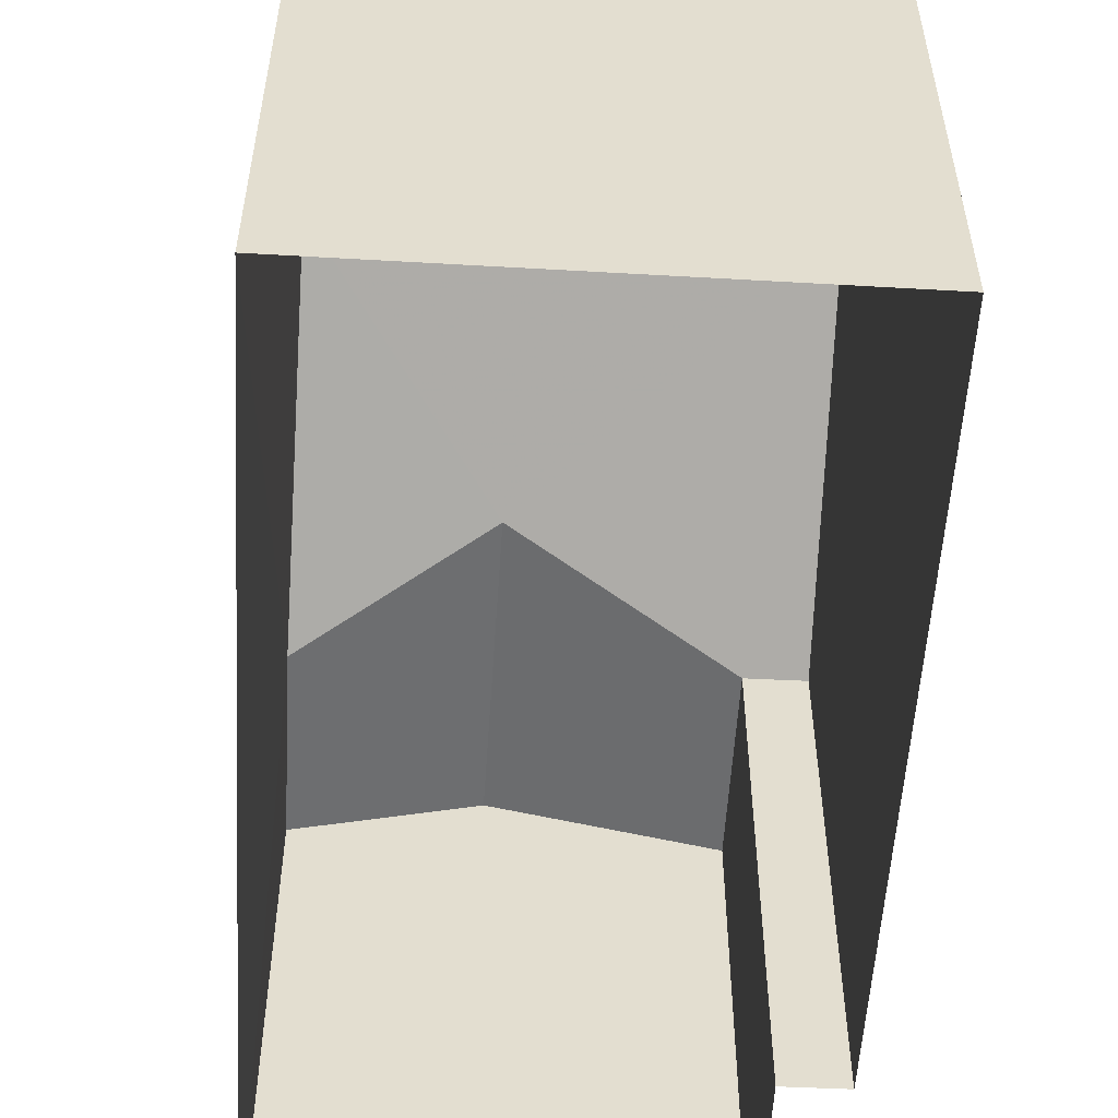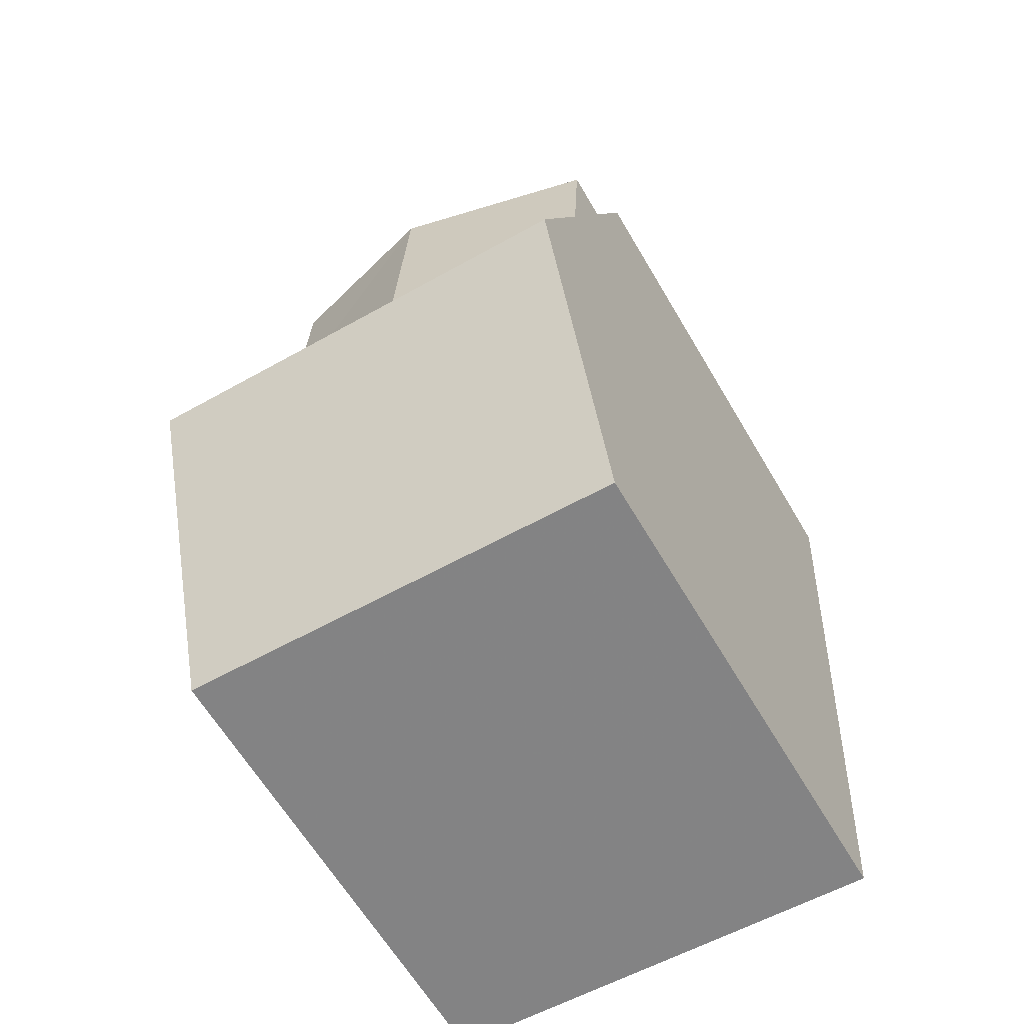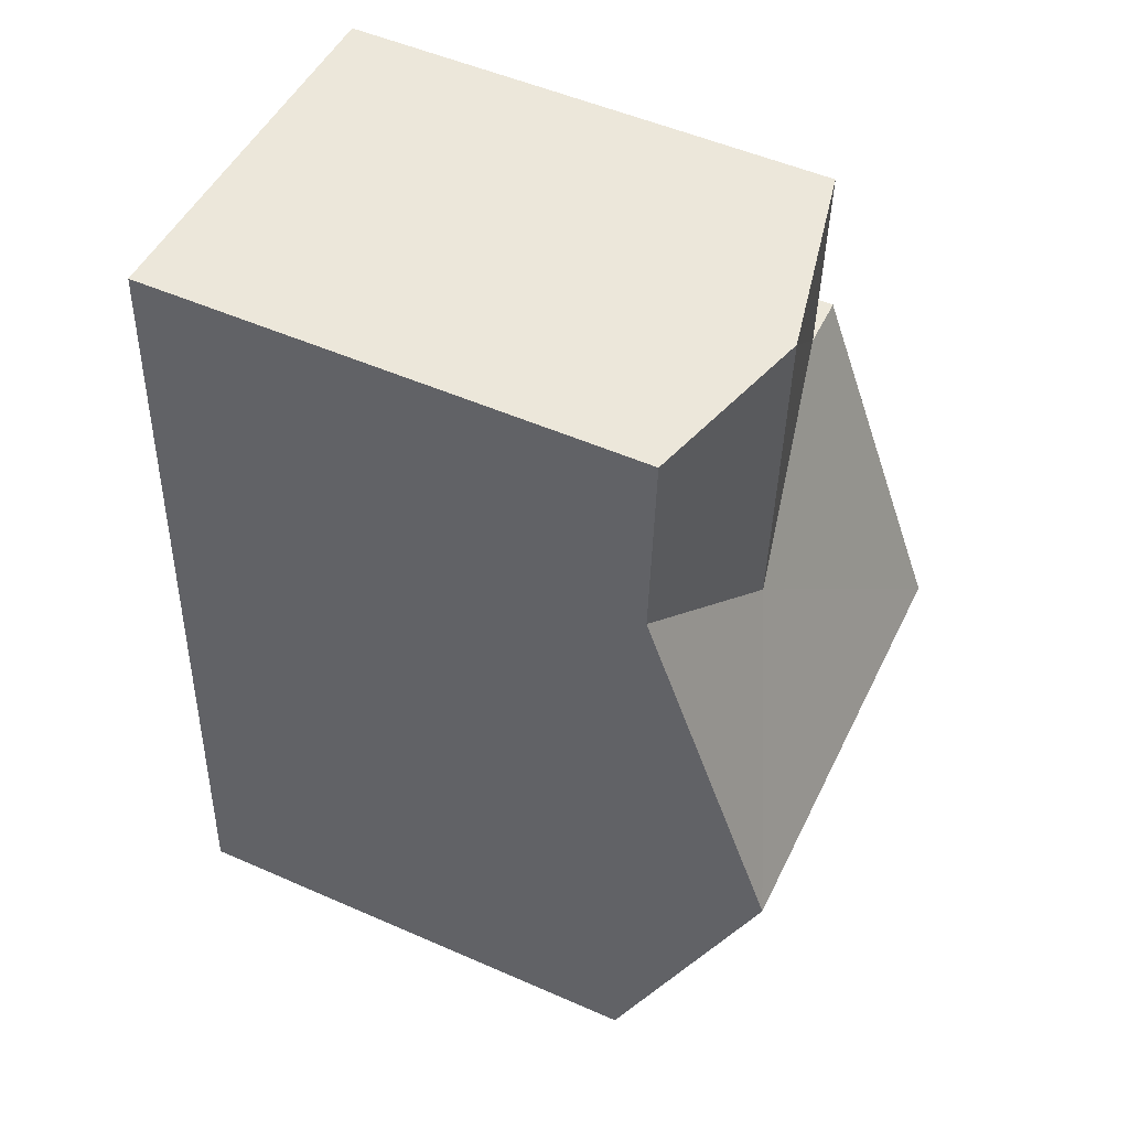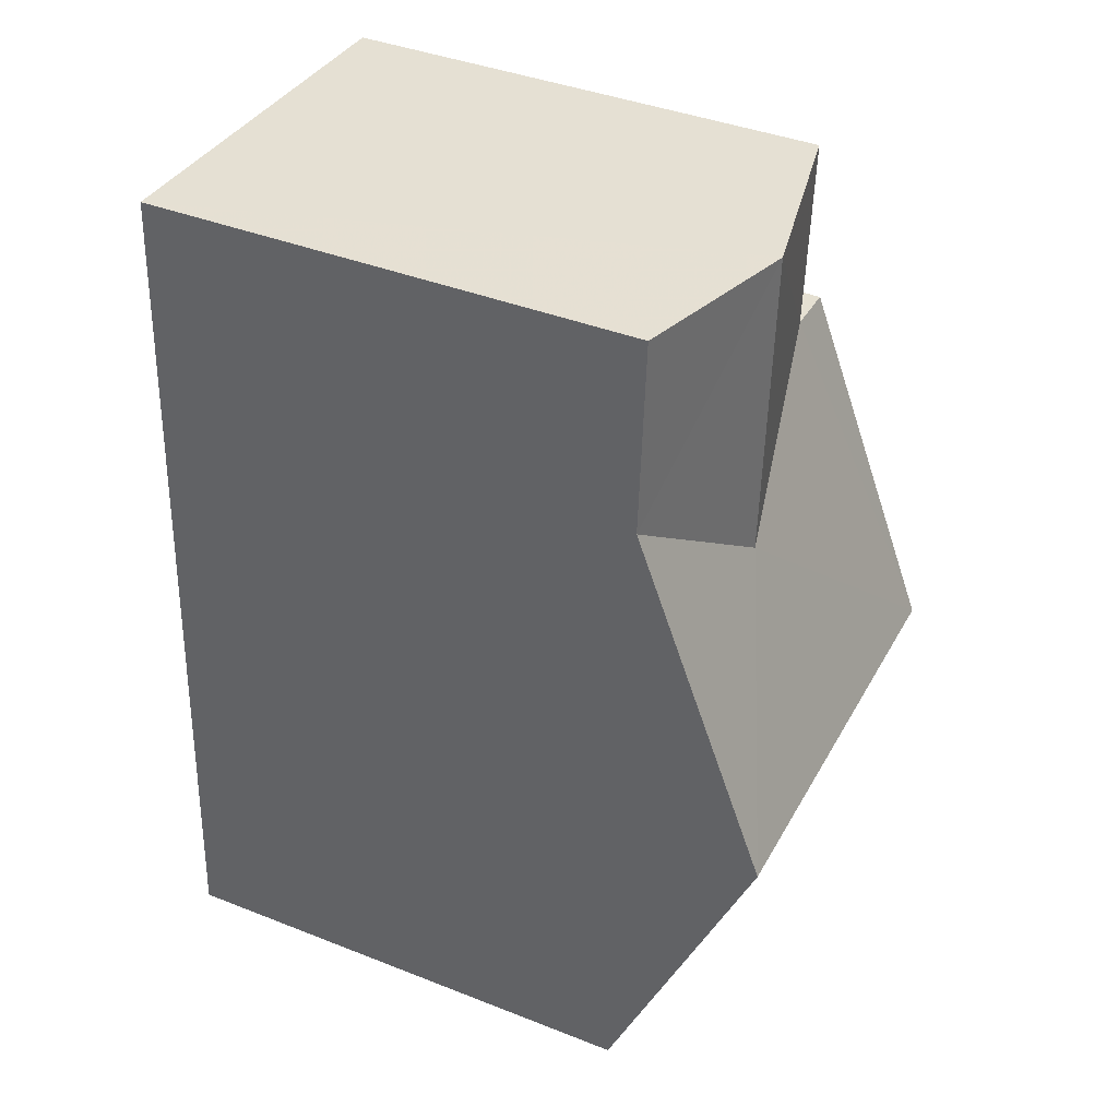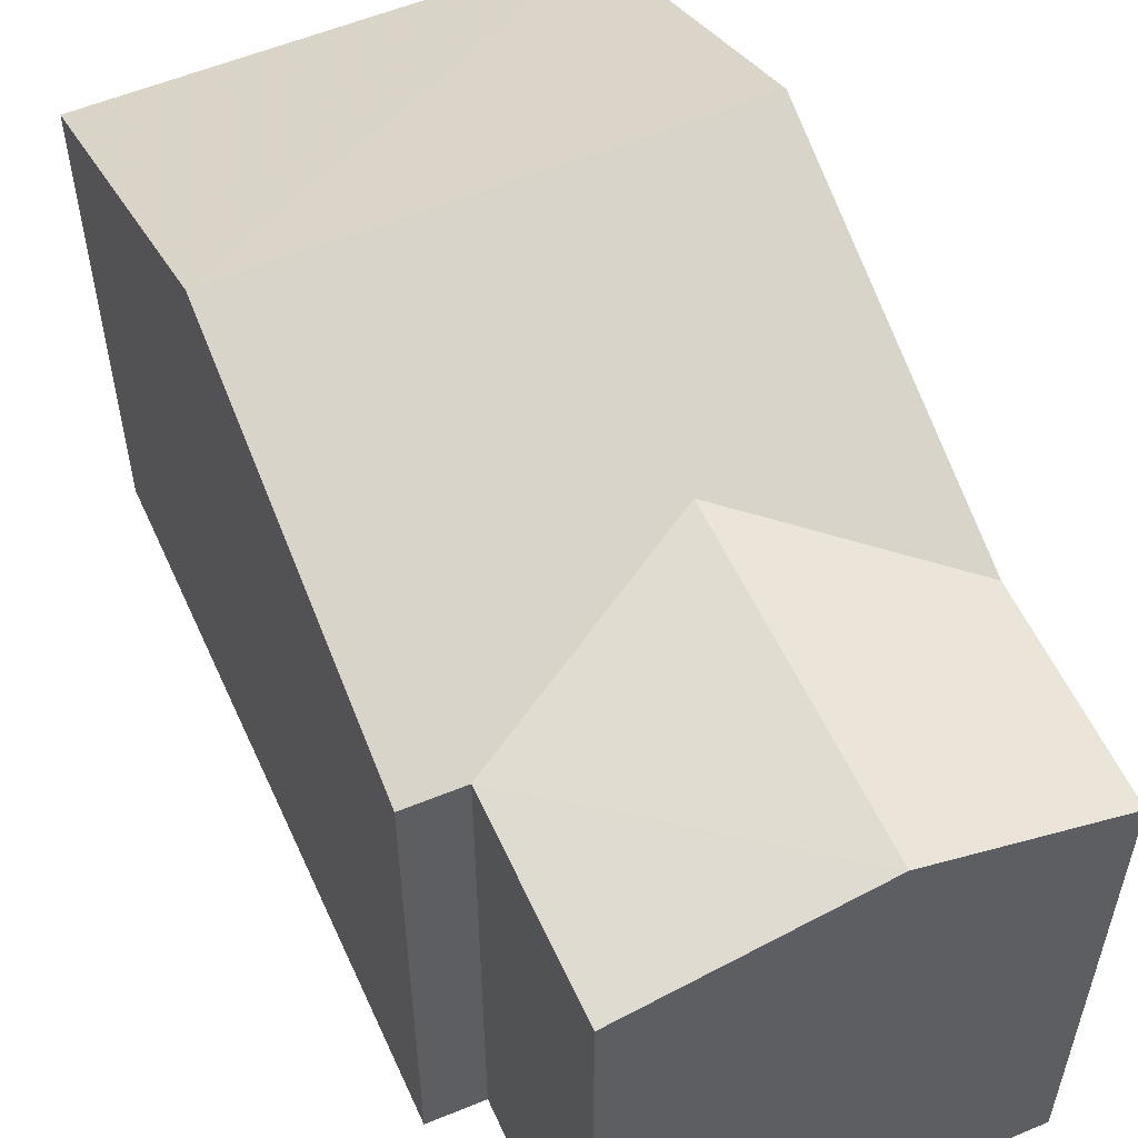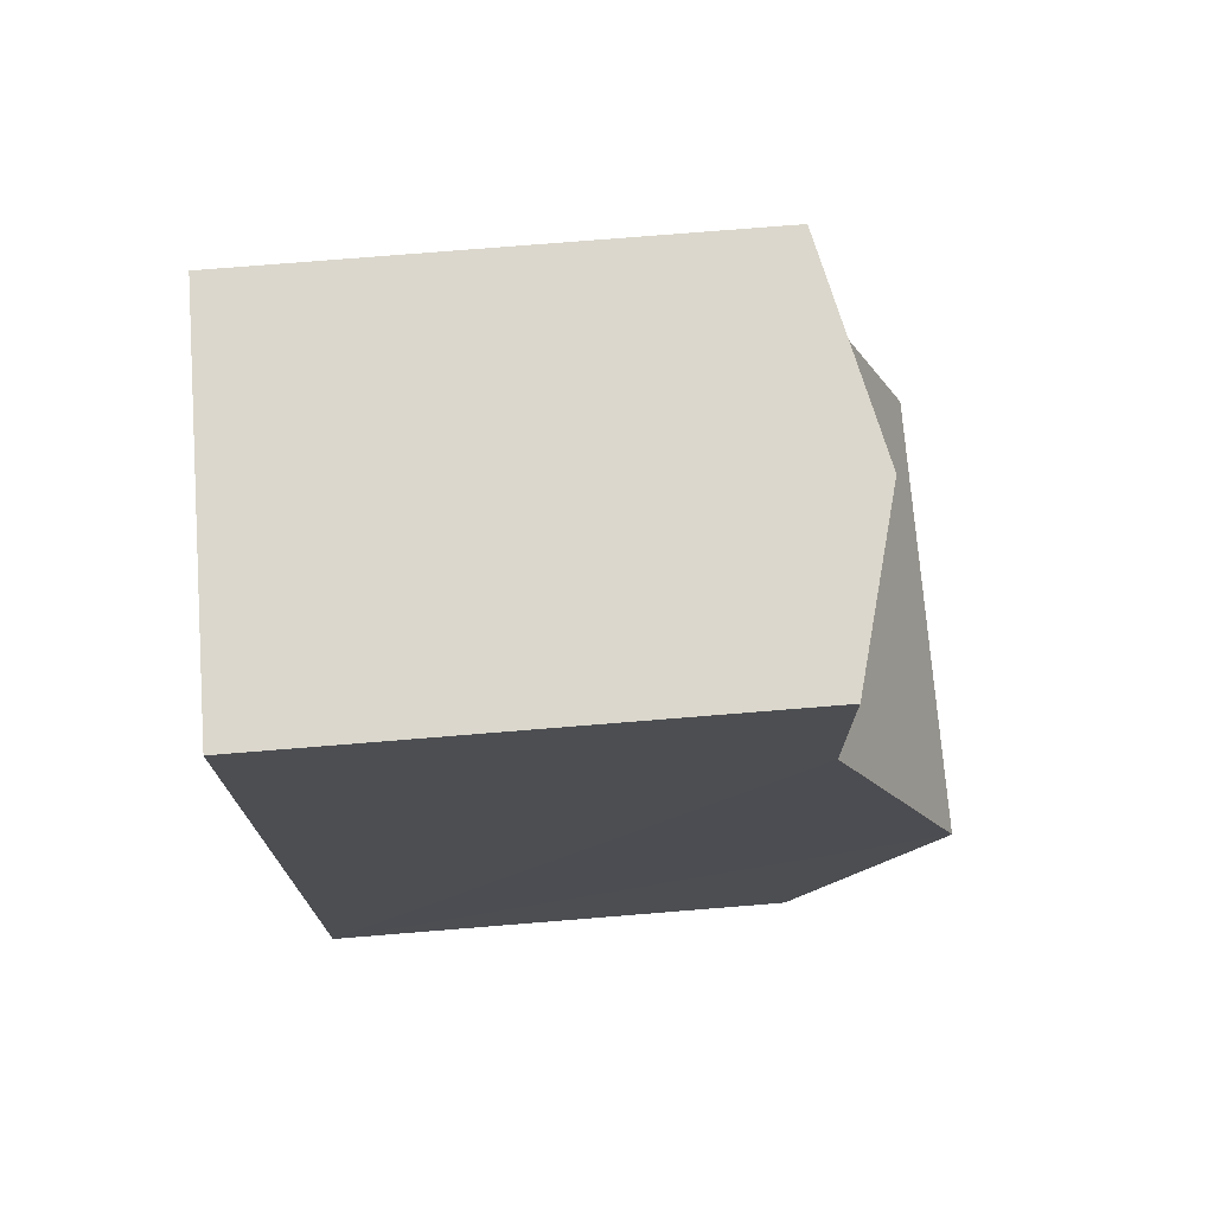
<metadata>
{"format":"obj","ext":"obj","renderer":"f3d","projection":"perspective","resolution":1024,"background":"white","views":[{"elev":-54.9,"azim":-6.6,"up":"+Z"},{"elev":-63.2,"azim":30.4,"up":"+Y"},{"elev":51.8,"azim":-64.7,"up":"+Y"},{"elev":40.3,"azim":-64.2,"up":"+Y"},{"elev":55.6,"azim":152.9,"up":"+Z"},{"elev":76.3,"azim":-94.4,"up":"+Y"}]}
</metadata>
<code>
v -3.738e+05 -1.046e+05 23.8
v -3.738e+05 -1.046e+05 23.8
v -3.738e+05 -1.046e+05 23.8
v -3.738e+05 -1.046e+05 23.8
v -3.738e+05 -1.046e+05 23.8
v -3.738e+05 -1.046e+05 23.8
v -3.738e+05 -1.046e+05 30.95
v -3.738e+05 -1.046e+05 31.63
v -3.738e+05 -1.046e+05 33
v -3.738e+05 -1.046e+05 30.95
v -3.738e+05 -1.046e+05 33
v -3.738e+05 -1.046e+05 30.95
v -3.738e+05 -1.046e+05 31.63
v -3.738e+05 -1.046e+05 30.95
v -3.738e+05 -1.046e+05 30.95
v -3.738e+05 -1.046e+05 30.95
v -3.738e+05 -1.046e+05 30.95
f 1 2 3
f 3 4 1
f 5 2 1
f 6 5 1
f 7 8 9
f 10 11 8
f 7 9 12
f 8 11 9
f 13 14 10
f 8 13 10
f 7 15 13
f 8 7 13
f 16 17 9
f 11 16 9
f 14 3 10
f 3 2 10
f 10 2 11
f 2 16 11
f 17 2 5
f 17 16 2
f 1 7 12
f 6 1 12
f 15 1 4
f 15 7 1
f 17 5 9
f 5 6 9
f 6 12 9
f 15 4 13
f 4 3 13
f 3 14 13

</code>
